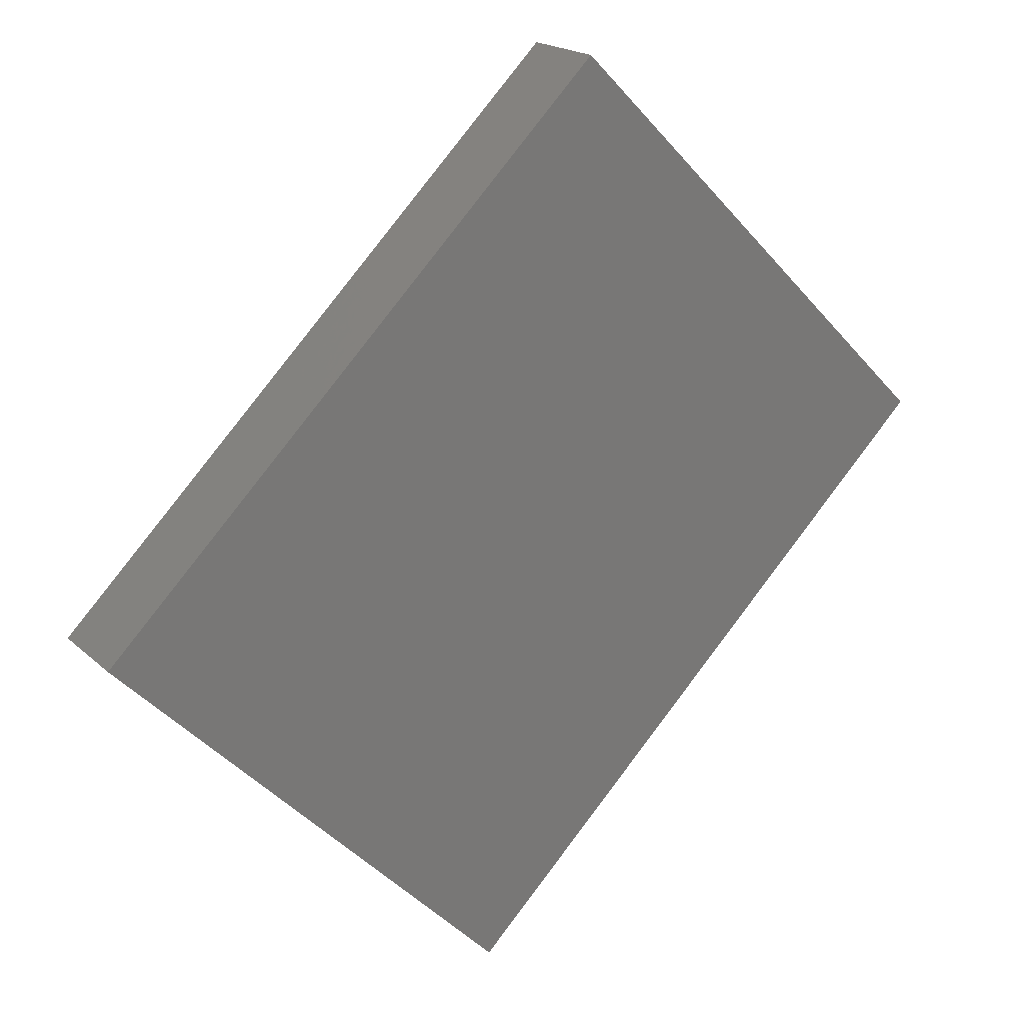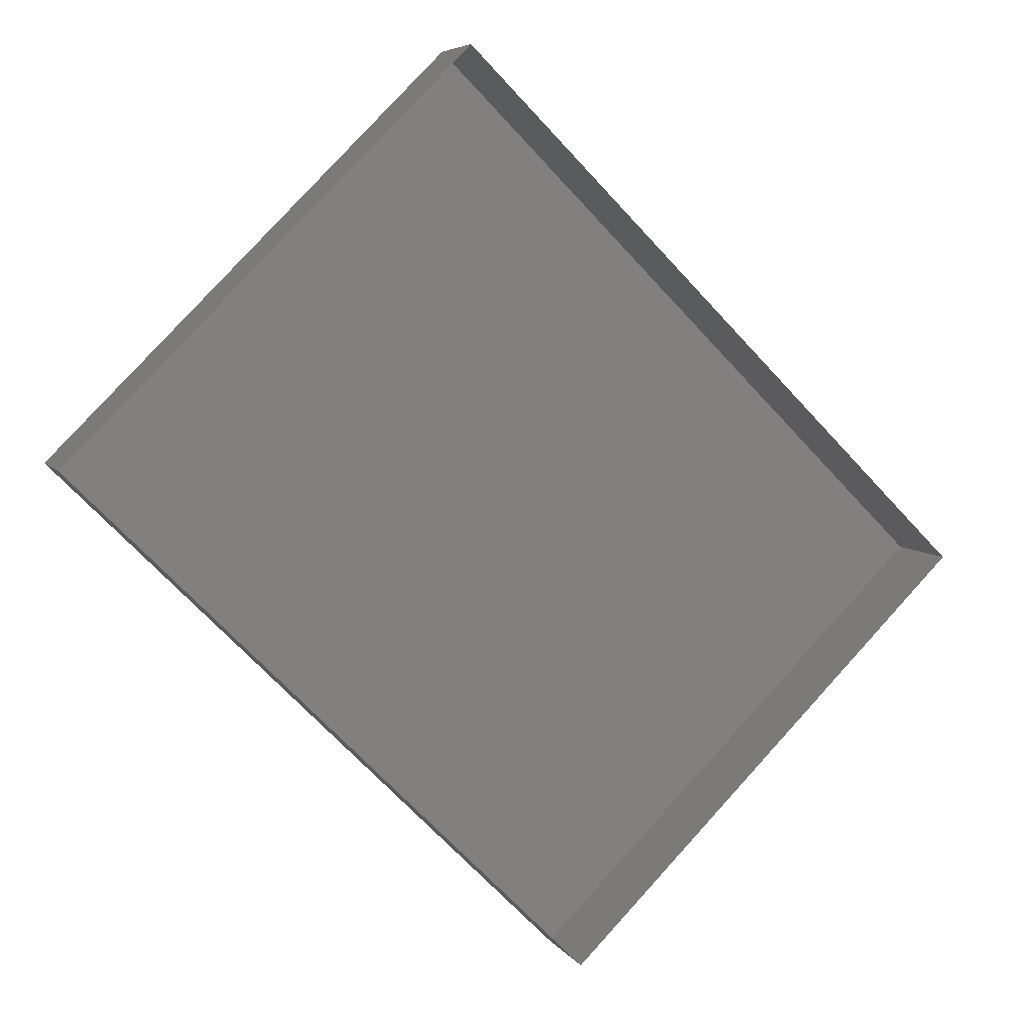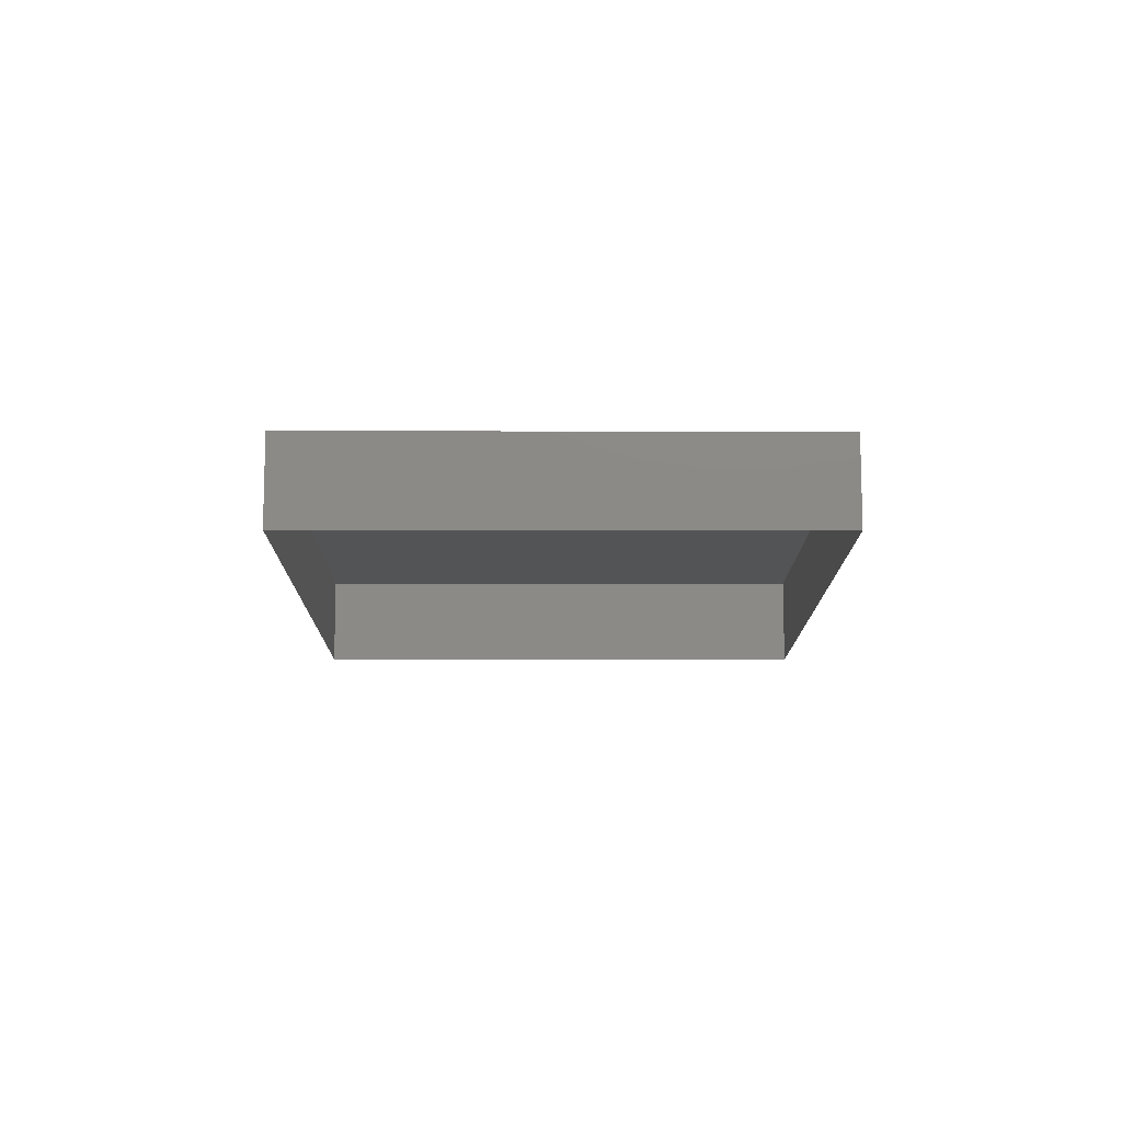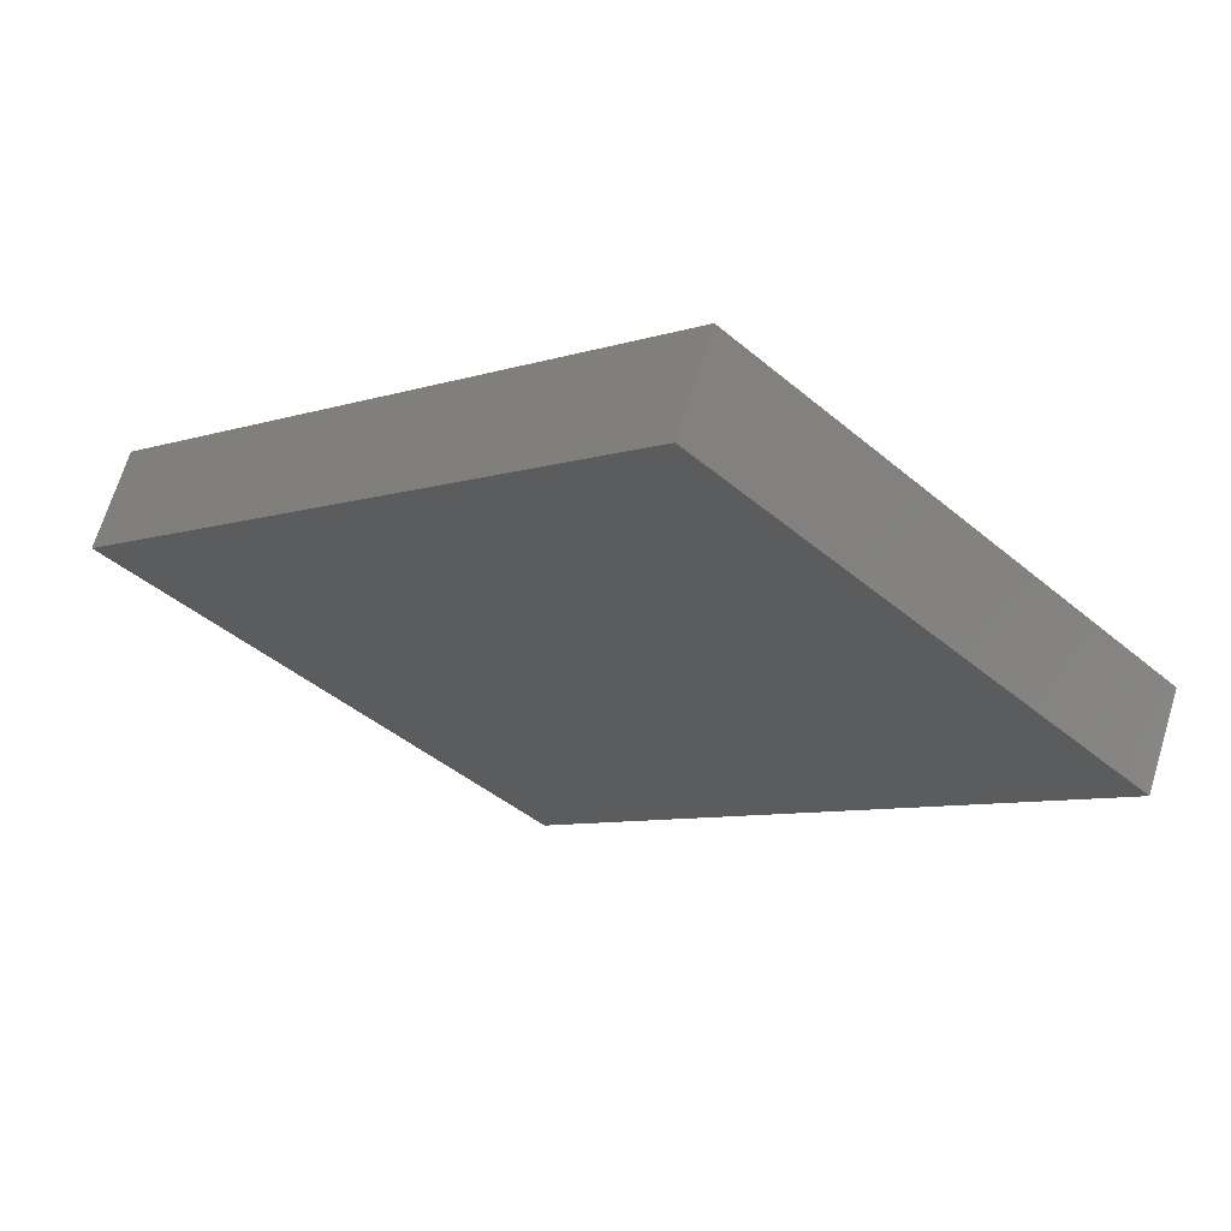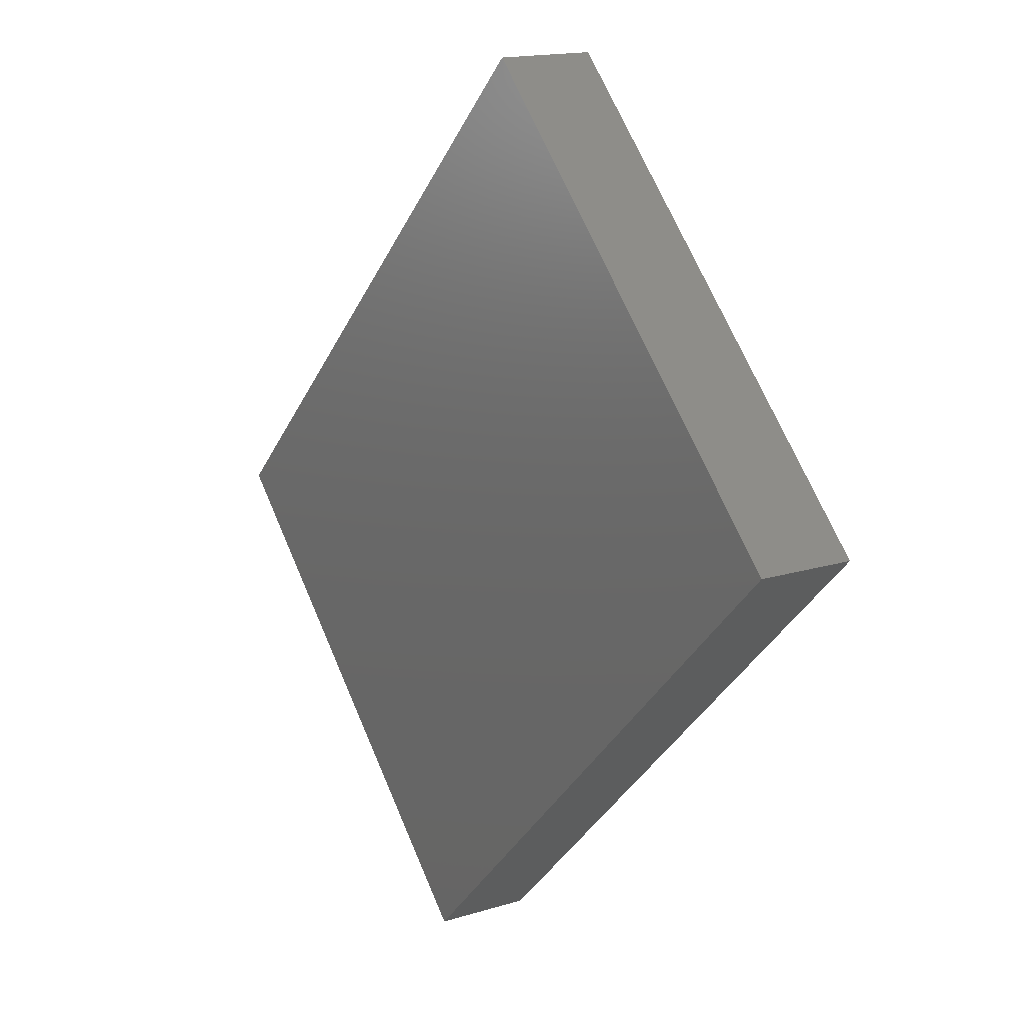
<metadata>
{"format":"stl","ext":"stl","renderer":"f3d","projection":"perspective","resolution":1024,"background":"white","views":[{"elev":18.9,"azim":-31.4,"up":"+Y"},{"elev":5.9,"azim":161.8,"up":"+Y"},{"elev":-12.1,"azim":134.7,"up":"+Z"},{"elev":67.3,"azim":16.9,"up":"+Y"},{"elev":15.8,"azim":56.9,"up":"+Y"}]}
</metadata>
<code>
# stl→obj: 264 verts, 502 faces
v 5.926 47.31 0
v 14.2 39.03 1.249
v 14.2 39.03 0
v 5.926 47.31 1.249
v 14.2 39.03 2.081
v 5.926 47.31 2.081
v 14.2 39.03 3.33
v 5.926 47.31 3.33
v 22.48 30.75 1.249
v 22.48 30.75 0
v 22.48 30.75 2.081
v 22.48 30.75 3.33
v 30.75 22.48 1.249
v 30.75 22.48 0
v 30.75 22.48 2.081
v 30.75 22.48 3.33
v 39.03 14.2 1.249
v 39.03 14.2 0
v 39.03 14.2 2.081
v 39.03 14.2 3.33
v 47.31 5.926 1.249
v 47.31 5.926 0
v 47.31 5.926 2.081
v 47.31 5.926 3.33
v 14.2 39.03 4.579
v 5.926 47.31 4.579
v 14.2 39.03 5.411
v 5.926 47.31 5.411
v 14.2 39.03 6.66
v 5.926 47.31 6.66
v 22.48 30.75 4.579
v 22.48 30.75 5.411
v 22.48 30.75 6.66
v 30.75 22.48 4.579
v 30.75 22.48 5.411
v 30.75 22.48 6.66
v 39.03 14.2 4.579
v 39.03 14.2 5.411
v 39.03 14.2 6.66
v 47.31 5.926 4.579
v 47.31 5.926 5.411
v 47.31 5.926 6.66
v 14.2 39.03 7.909
v 5.926 47.31 7.909
v 14.2 39.03 8.741
v 5.926 47.31 8.741
v 14.2 39.03 9.99
v 5.926 47.31 9.99
v 22.48 30.75 7.909
v 22.48 30.75 8.741
v 22.48 30.75 9.99
v 30.75 22.48 7.909
v 30.75 22.48 8.741
v 30.75 22.48 9.99
v 39.03 14.2 7.909
v 39.03 14.2 8.741
v 39.03 14.2 9.99
v 47.31 5.926 7.909
v 47.31 5.926 8.741
v 47.31 5.926 9.99
v 39.7 -1.679 1.249
v 39.7 -1.679 0
v 39.7 -1.679 2.081
v 39.7 -1.679 3.33
v 32.1 -9.283 1.249
v 32.1 -9.283 0
v 32.1 -9.283 2.081
v 32.1 -9.283 3.33
v 24.49 -16.89 1.249
v 24.49 -16.89 0
v 24.49 -16.89 2.081
v 24.49 -16.89 3.33
v 16.89 -24.49 1.249
v 16.89 -24.49 0
v 16.89 -24.49 2.081
v 16.89 -24.49 3.33
v 9.283 -32.1 1.249
v 9.283 -32.1 0
v 9.283 -32.1 2.081
v 9.283 -32.1 3.33
v 1.679 -39.7 1.249
v 1.679 -39.7 0
v 1.679 -39.7 2.081
v 1.679 -39.7 3.33
v -5.926 -47.31 1.249
v -5.926 -47.31 0
v -5.926 -47.31 2.081
v -5.926 -47.31 3.33
v 39.7 -1.679 4.579
v 39.7 -1.679 5.411
v 39.7 -1.679 6.66
v 32.1 -9.283 4.579
v 32.1 -9.283 5.411
v 32.1 -9.283 6.66
v 24.49 -16.89 4.579
v 24.49 -16.89 5.411
v 24.49 -16.89 6.66
v 16.89 -24.49 4.579
v 16.89 -24.49 5.411
v 16.89 -24.49 6.66
v 9.283 -32.1 4.579
v 9.283 -32.1 5.411
v 9.283 -32.1 6.66
v 1.679 -39.7 4.579
v 1.679 -39.7 5.411
v 1.679 -39.7 6.66
v -5.926 -47.31 4.579
v -5.926 -47.31 5.411
v -5.926 -47.31 6.66
v 39.7 -1.679 7.909
v 39.7 -1.679 8.741
v 39.7 -1.679 9.99
v 32.1 -9.283 7.909
v 32.1 -9.283 8.741
v 32.1 -9.283 9.99
v 24.49 -16.89 7.909
v 24.49 -16.89 8.741
v 24.49 -16.89 9.99
v 16.89 -24.49 7.909
v 16.89 -24.49 8.741
v 16.89 -24.49 9.99
v 9.283 -32.1 7.909
v 9.283 -32.1 8.741
v 9.283 -32.1 9.99
v 1.679 -39.7 7.909
v 1.679 -39.7 8.741
v 1.679 -39.7 9.99
v -5.926 -47.31 7.909
v -5.926 -47.31 8.741
v -5.926 -47.31 9.99
v -14.2 -39.03 1.249
v -14.2 -39.03 0
v -14.2 -39.03 2.081
v -14.2 -39.03 3.33
v -22.48 -30.75 1.249
v -22.48 -30.75 0
v -22.48 -30.75 2.081
v -22.48 -30.75 3.33
v -30.75 -22.48 1.249
v -30.75 -22.48 0
v -30.75 -22.48 2.081
v -30.75 -22.48 3.33
v -39.03 -14.2 1.249
v -39.03 -14.2 0
v -39.03 -14.2 2.081
v -39.03 -14.2 3.33
v -47.31 -5.926 1.249
v -47.31 -5.926 0
v -47.31 -5.926 2.081
v -47.31 -5.926 3.33
v -14.2 -39.03 4.579
v -14.2 -39.03 5.411
v -14.2 -39.03 6.66
v -22.48 -30.75 4.579
v -22.48 -30.75 5.411
v -22.48 -30.75 6.66
v -30.75 -22.48 4.579
v -30.75 -22.48 5.411
v -30.75 -22.48 6.66
v -39.03 -14.2 4.579
v -39.03 -14.2 5.411
v -39.03 -14.2 6.66
v -47.31 -5.926 4.579
v -47.31 -5.926 5.411
v -47.31 -5.926 6.66
v -14.2 -39.03 7.909
v -14.2 -39.03 8.741
v -14.2 -39.03 9.99
v -22.48 -30.75 7.909
v -22.48 -30.75 8.741
v -22.48 -30.75 9.99
v -30.75 -22.48 7.909
v -30.75 -22.48 8.741
v -30.75 -22.48 9.99
v -39.03 -14.2 7.909
v -39.03 -14.2 8.741
v -39.03 -14.2 9.99
v -47.31 -5.926 7.909
v -47.31 -5.926 8.741
v -47.31 -5.926 9.99
v -39.7 1.679 1.249
v -39.7 1.679 0
v -39.7 1.679 2.081
v -39.7 1.679 3.33
v -32.1 9.283 1.249
v -32.1 9.283 0
v -32.1 9.283 2.081
v -32.1 9.283 3.33
v -24.49 16.89 1.249
v -24.49 16.89 0
v -24.49 16.89 2.081
v -24.49 16.89 3.33
v -16.89 24.49 1.249
v -16.89 24.49 0
v -16.89 24.49 2.081
v -16.89 24.49 3.33
v -9.283 32.1 1.249
v -9.283 32.1 0
v -9.283 32.1 2.081
v -9.283 32.1 3.33
v -1.679 39.7 1.249
v -1.679 39.7 0
v -1.679 39.7 2.081
v -1.679 39.7 3.33
v -39.7 1.679 4.579
v -39.7 1.679 5.411
v -39.7 1.679 6.66
v -32.1 9.283 4.579
v -32.1 9.283 5.411
v -32.1 9.283 6.66
v -24.49 16.89 4.579
v -24.49 16.89 5.411
v -24.49 16.89 6.66
v -16.89 24.49 4.579
v -16.89 24.49 5.411
v -16.89 24.49 6.66
v -9.283 32.1 4.579
v -9.283 32.1 5.411
v -9.283 32.1 6.66
v -1.679 39.7 4.579
v -1.679 39.7 5.411
v -1.679 39.7 6.66
v -39.7 1.679 7.909
v -39.7 1.679 8.741
v -39.7 1.679 9.99
v -32.1 9.283 7.909
v -32.1 9.283 8.741
v -32.1 9.283 9.99
v -24.49 16.89 7.909
v -24.49 16.89 8.741
v -24.49 16.89 9.99
v -16.89 24.49 7.909
v -16.89 24.49 8.741
v -16.89 24.49 9.99
v -9.283 32.1 7.909
v -9.283 32.1 8.741
v -9.283 32.1 9.99
v -1.679 39.7 7.909
v -1.679 39.7 8.741
v -1.679 39.7 9.99
v 6.597 31.43 9.99
v 14.87 23.15 9.99
v 23.15 14.87 9.99
v 31.43 6.597 9.99
v -1.007 23.82 9.99
v 7.269 15.54 9.99
v 15.54 7.269 9.99
v 23.82 -1.007 9.99
v -8.612 16.22 9.99
v -0.3358 7.94 9.99
v 7.94 -0.3358 9.99
v 16.22 -8.612 9.99
v -16.22 8.612 9.99
v -7.94 0.3358 9.99
v 0.3358 -7.94 9.99
v 8.612 -16.22 9.99
v -23.82 1.007 9.99
v -15.54 -7.269 9.99
v -7.269 -15.54 9.99
v 1.007 -23.82 9.99
v -31.43 -6.597 9.99
v -23.15 -14.87 9.99
v -14.87 -23.15 9.99
v -6.597 -31.43 9.99
f 1 2 3
f 1 4 2
f 4 5 2
f 4 6 5
f 6 7 5
f 6 8 7
f 3 9 10
f 3 2 9
f 2 11 9
f 2 5 11
f 5 12 11
f 5 7 12
f 10 13 14
f 10 9 13
f 9 15 13
f 9 11 15
f 11 16 15
f 11 12 16
f 14 17 18
f 14 13 17
f 13 19 17
f 13 15 19
f 15 20 19
f 15 16 20
f 18 21 22
f 18 17 21
f 17 23 21
f 17 19 23
f 19 24 23
f 19 20 24
f 8 25 7
f 8 26 25
f 26 27 25
f 26 28 27
f 28 29 27
f 28 30 29
f 7 31 12
f 7 25 31
f 25 32 31
f 25 27 32
f 27 33 32
f 27 29 33
f 12 34 16
f 12 31 34
f 31 35 34
f 31 32 35
f 32 36 35
f 32 33 36
f 16 37 20
f 16 34 37
f 34 38 37
f 34 35 38
f 35 39 38
f 35 36 39
f 20 40 24
f 20 37 40
f 37 41 40
f 37 38 41
f 38 42 41
f 38 39 42
f 30 43 29
f 30 44 43
f 44 45 43
f 44 46 45
f 46 47 45
f 46 48 47
f 29 49 33
f 29 43 49
f 43 50 49
f 43 45 50
f 45 51 50
f 45 47 51
f 33 52 36
f 33 49 52
f 49 53 52
f 49 50 53
f 50 54 53
f 50 51 54
f 36 55 39
f 36 52 55
f 52 56 55
f 52 53 56
f 53 57 56
f 53 54 57
f 39 58 42
f 39 55 58
f 55 59 58
f 55 56 59
f 56 60 59
f 56 57 60
f 22 61 62
f 22 21 61
f 21 63 61
f 21 23 63
f 23 64 63
f 23 24 64
f 62 65 66
f 62 61 65
f 61 67 65
f 61 63 67
f 63 68 67
f 63 64 68
f 66 69 70
f 66 65 69
f 65 71 69
f 65 67 71
f 67 72 71
f 67 68 72
f 70 73 74
f 70 69 73
f 69 75 73
f 69 71 75
f 71 76 75
f 71 72 76
f 74 77 78
f 74 73 77
f 73 79 77
f 73 75 79
f 75 80 79
f 75 76 80
f 78 81 82
f 78 77 81
f 77 83 81
f 77 79 83
f 79 84 83
f 79 80 84
f 82 85 86
f 82 81 85
f 81 87 85
f 81 83 87
f 83 88 87
f 83 84 88
f 24 89 64
f 24 40 89
f 40 90 89
f 40 41 90
f 41 91 90
f 41 42 91
f 64 92 68
f 64 89 92
f 89 93 92
f 89 90 93
f 90 94 93
f 90 91 94
f 68 95 72
f 68 92 95
f 92 96 95
f 92 93 96
f 93 97 96
f 93 94 97
f 72 98 76
f 72 95 98
f 95 99 98
f 95 96 99
f 96 100 99
f 96 97 100
f 76 101 80
f 76 98 101
f 98 102 101
f 98 99 102
f 99 103 102
f 99 100 103
f 80 104 84
f 80 101 104
f 101 105 104
f 101 102 105
f 102 106 105
f 102 103 106
f 84 107 88
f 84 104 107
f 104 108 107
f 104 105 108
f 105 109 108
f 105 106 109
f 42 110 91
f 42 58 110
f 58 111 110
f 58 59 111
f 59 112 111
f 59 60 112
f 91 113 94
f 91 110 113
f 110 114 113
f 110 111 114
f 111 115 114
f 111 112 115
f 94 116 97
f 94 113 116
f 113 117 116
f 113 114 117
f 114 118 117
f 114 115 118
f 97 119 100
f 97 116 119
f 116 120 119
f 116 117 120
f 117 121 120
f 117 118 121
f 100 122 103
f 100 119 122
f 119 123 122
f 119 120 123
f 120 124 123
f 120 121 124
f 103 125 106
f 103 122 125
f 122 126 125
f 122 123 126
f 123 127 126
f 123 124 127
f 106 128 109
f 106 125 128
f 125 129 128
f 125 126 129
f 126 130 129
f 126 127 130
f 86 131 132
f 86 85 131
f 85 133 131
f 85 87 133
f 87 134 133
f 87 88 134
f 132 135 136
f 132 131 135
f 131 137 135
f 131 133 137
f 133 138 137
f 133 134 138
f 136 139 140
f 136 135 139
f 135 141 139
f 135 137 141
f 137 142 141
f 137 138 142
f 140 143 144
f 140 139 143
f 139 145 143
f 139 141 145
f 141 146 145
f 141 142 146
f 144 147 148
f 144 143 147
f 143 149 147
f 143 145 149
f 145 150 149
f 145 146 150
f 88 151 134
f 88 107 151
f 107 152 151
f 107 108 152
f 108 153 152
f 108 109 153
f 134 154 138
f 134 151 154
f 151 155 154
f 151 152 155
f 152 156 155
f 152 153 156
f 138 157 142
f 138 154 157
f 154 158 157
f 154 155 158
f 155 159 158
f 155 156 159
f 142 160 146
f 142 157 160
f 157 161 160
f 157 158 161
f 158 162 161
f 158 159 162
f 146 163 150
f 146 160 163
f 160 164 163
f 160 161 164
f 161 165 164
f 161 162 165
f 109 166 153
f 109 128 166
f 128 167 166
f 128 129 167
f 129 168 167
f 129 130 168
f 153 169 156
f 153 166 169
f 166 170 169
f 166 167 170
f 167 171 170
f 167 168 171
f 156 172 159
f 156 169 172
f 169 173 172
f 169 170 173
f 170 174 173
f 170 171 174
f 159 175 162
f 159 172 175
f 172 176 175
f 172 173 176
f 173 177 176
f 173 174 177
f 162 178 165
f 162 175 178
f 175 179 178
f 175 176 179
f 176 180 179
f 176 177 180
f 148 181 182
f 148 147 181
f 147 183 181
f 147 149 183
f 149 184 183
f 149 150 184
f 182 185 186
f 182 181 185
f 181 187 185
f 181 183 187
f 183 188 187
f 183 184 188
f 186 189 190
f 186 185 189
f 185 191 189
f 185 187 191
f 187 192 191
f 187 188 192
f 190 193 194
f 190 189 193
f 189 195 193
f 189 191 195
f 191 196 195
f 191 192 196
f 194 197 198
f 194 193 197
f 193 199 197
f 193 195 199
f 195 200 199
f 195 196 200
f 198 201 202
f 198 197 201
f 197 203 201
f 197 199 203
f 199 204 203
f 199 200 204
f 202 4 1
f 202 201 4
f 201 6 4
f 201 203 6
f 203 8 6
f 203 204 8
f 150 205 184
f 150 163 205
f 163 206 205
f 163 164 206
f 164 207 206
f 164 165 207
f 184 208 188
f 184 205 208
f 205 209 208
f 205 206 209
f 206 210 209
f 206 207 210
f 188 211 192
f 188 208 211
f 208 212 211
f 208 209 212
f 209 213 212
f 209 210 213
f 192 214 196
f 192 211 214
f 211 215 214
f 211 212 215
f 212 216 215
f 212 213 216
f 196 217 200
f 196 214 217
f 214 218 217
f 214 215 218
f 215 219 218
f 215 216 219
f 200 220 204
f 200 217 220
f 217 221 220
f 217 218 221
f 218 222 221
f 218 219 222
f 204 26 8
f 204 220 26
f 220 28 26
f 220 221 28
f 221 30 28
f 221 222 30
f 165 223 207
f 165 178 223
f 178 224 223
f 178 179 224
f 179 225 224
f 179 180 225
f 207 226 210
f 207 223 226
f 223 227 226
f 223 224 227
f 224 228 227
f 224 225 228
f 210 229 213
f 210 226 229
f 226 230 229
f 226 227 230
f 227 231 230
f 227 228 231
f 213 232 216
f 213 229 232
f 229 233 232
f 229 230 233
f 230 234 233
f 230 231 234
f 216 235 219
f 216 232 235
f 232 236 235
f 232 233 236
f 233 237 236
f 233 234 237
f 219 238 222
f 219 235 238
f 235 239 238
f 235 236 239
f 236 240 239
f 236 237 240
f 222 44 30
f 222 238 44
f 238 46 44
f 238 239 46
f 239 48 46
f 239 240 48
f 48 241 47
f 48 240 241
f 47 242 51
f 47 241 242
f 51 243 54
f 51 242 243
f 54 244 57
f 54 243 244
f 57 112 60
f 57 244 112
f 240 245 241
f 240 237 245
f 241 246 242
f 241 245 246
f 242 247 243
f 242 246 247
f 243 248 244
f 243 247 248
f 244 115 112
f 244 248 115
f 237 249 245
f 237 234 249
f 245 250 246
f 245 249 250
f 246 251 247
f 246 250 251
f 247 252 248
f 247 251 252
f 248 118 115
f 248 252 118
f 234 253 249
f 234 231 253
f 249 254 250
f 249 253 254
f 250 255 251
f 250 254 255
f 251 256 252
f 251 255 256
f 252 121 118
f 252 256 121
f 231 257 253
f 231 228 257
f 253 258 254
f 253 257 258
f 254 259 255
f 254 258 259
f 255 260 256
f 255 259 260
f 256 124 121
f 256 260 124
f 228 261 257
f 228 225 261
f 257 262 258
f 257 261 262
f 258 263 259
f 258 262 263
f 259 264 260
f 259 263 264
f 260 127 124
f 260 264 127
f 225 177 261
f 225 180 177
f 261 174 262
f 261 177 174
f 262 171 263
f 262 174 171
f 263 168 264
f 263 171 168
f 264 130 127
f 264 168 130

</code>
